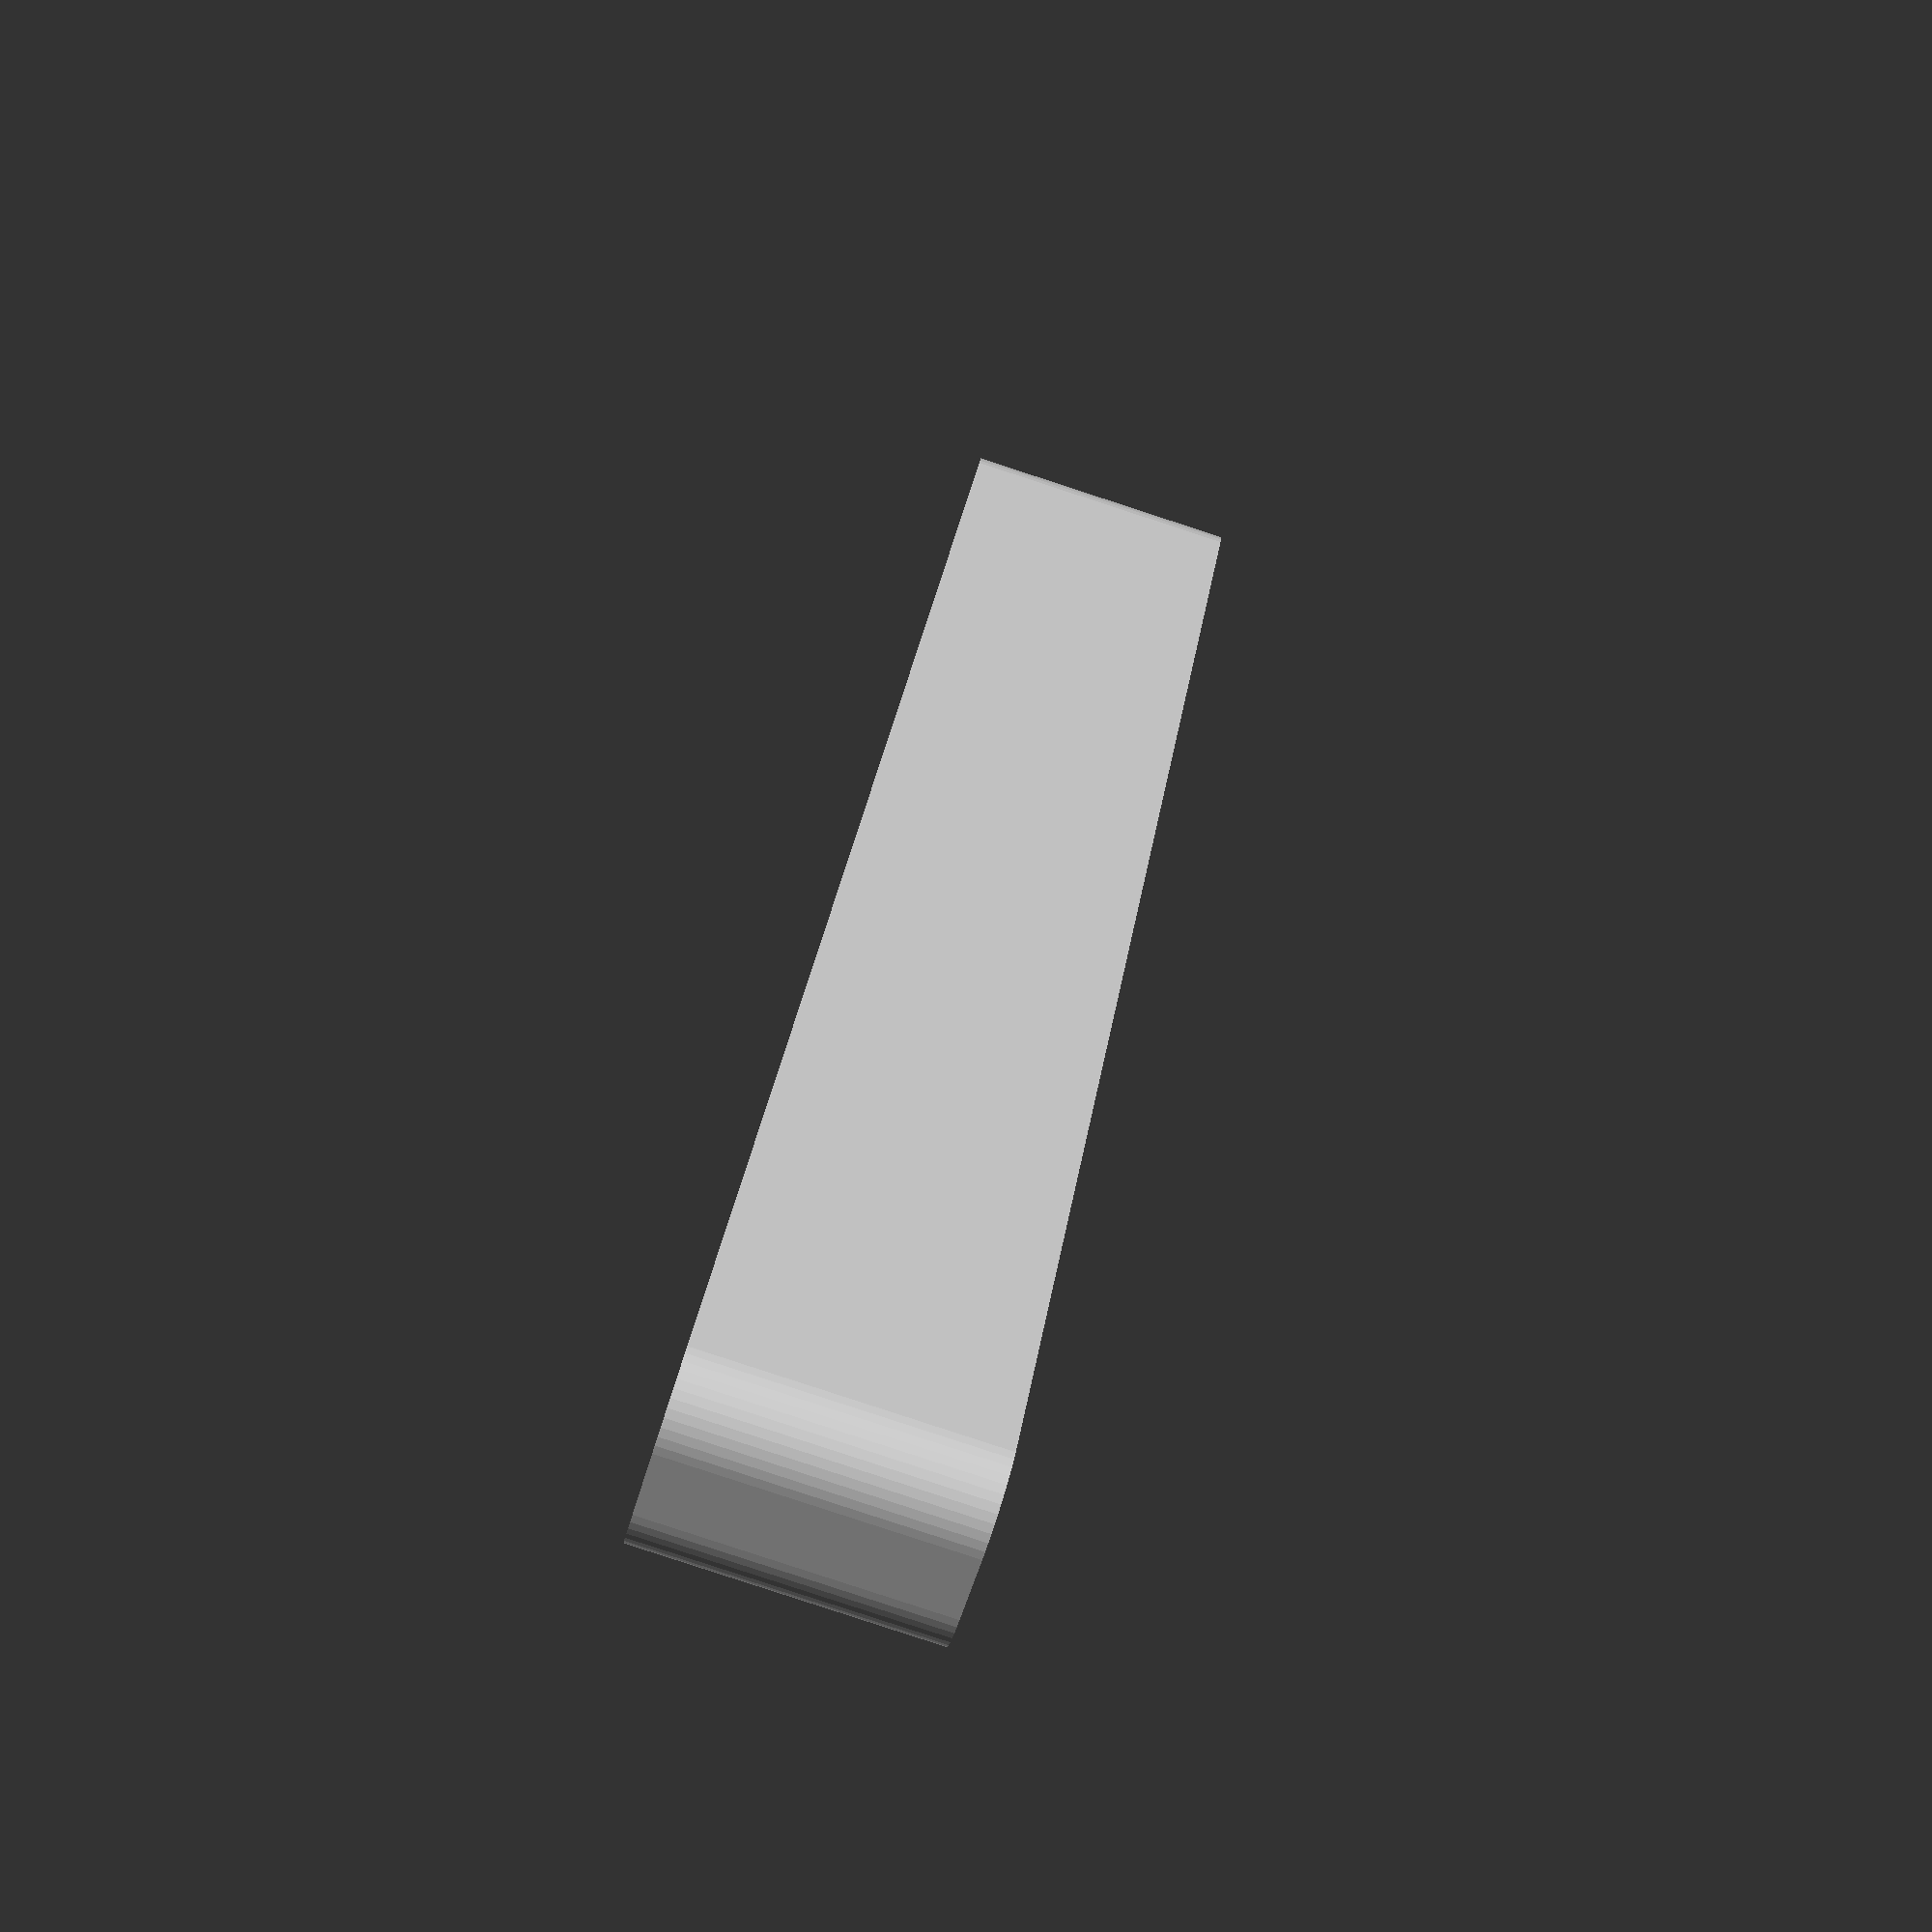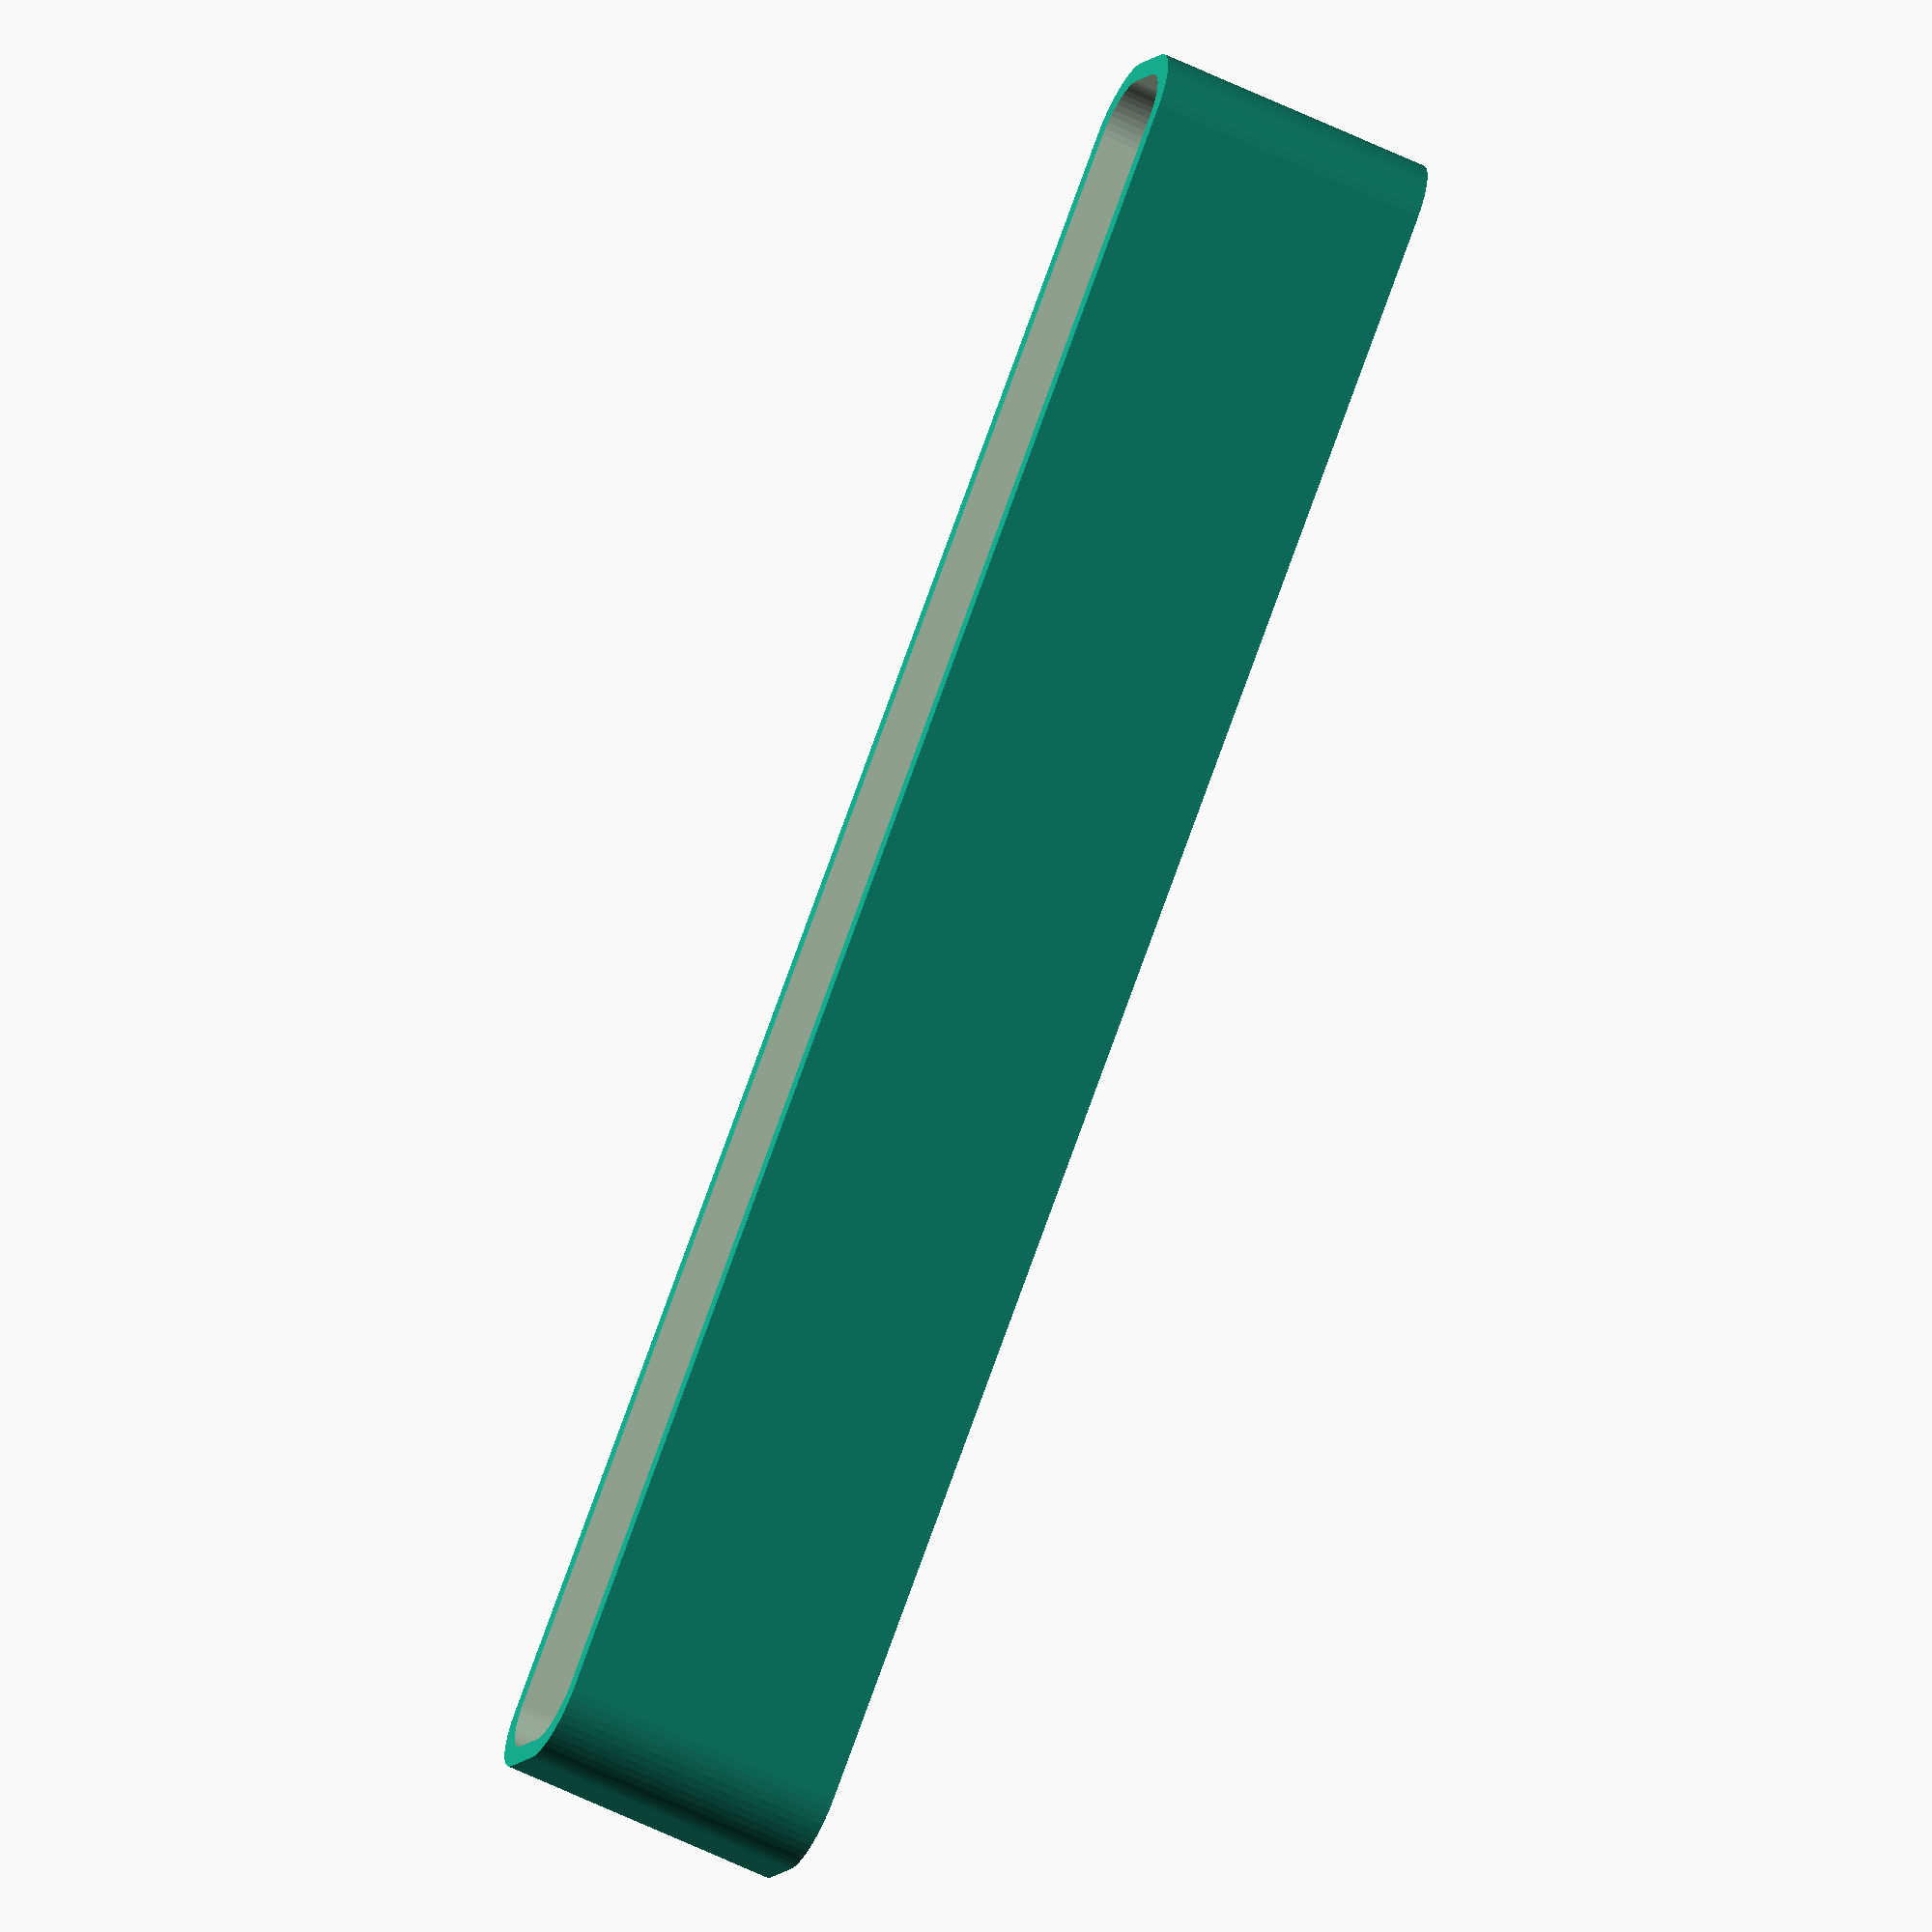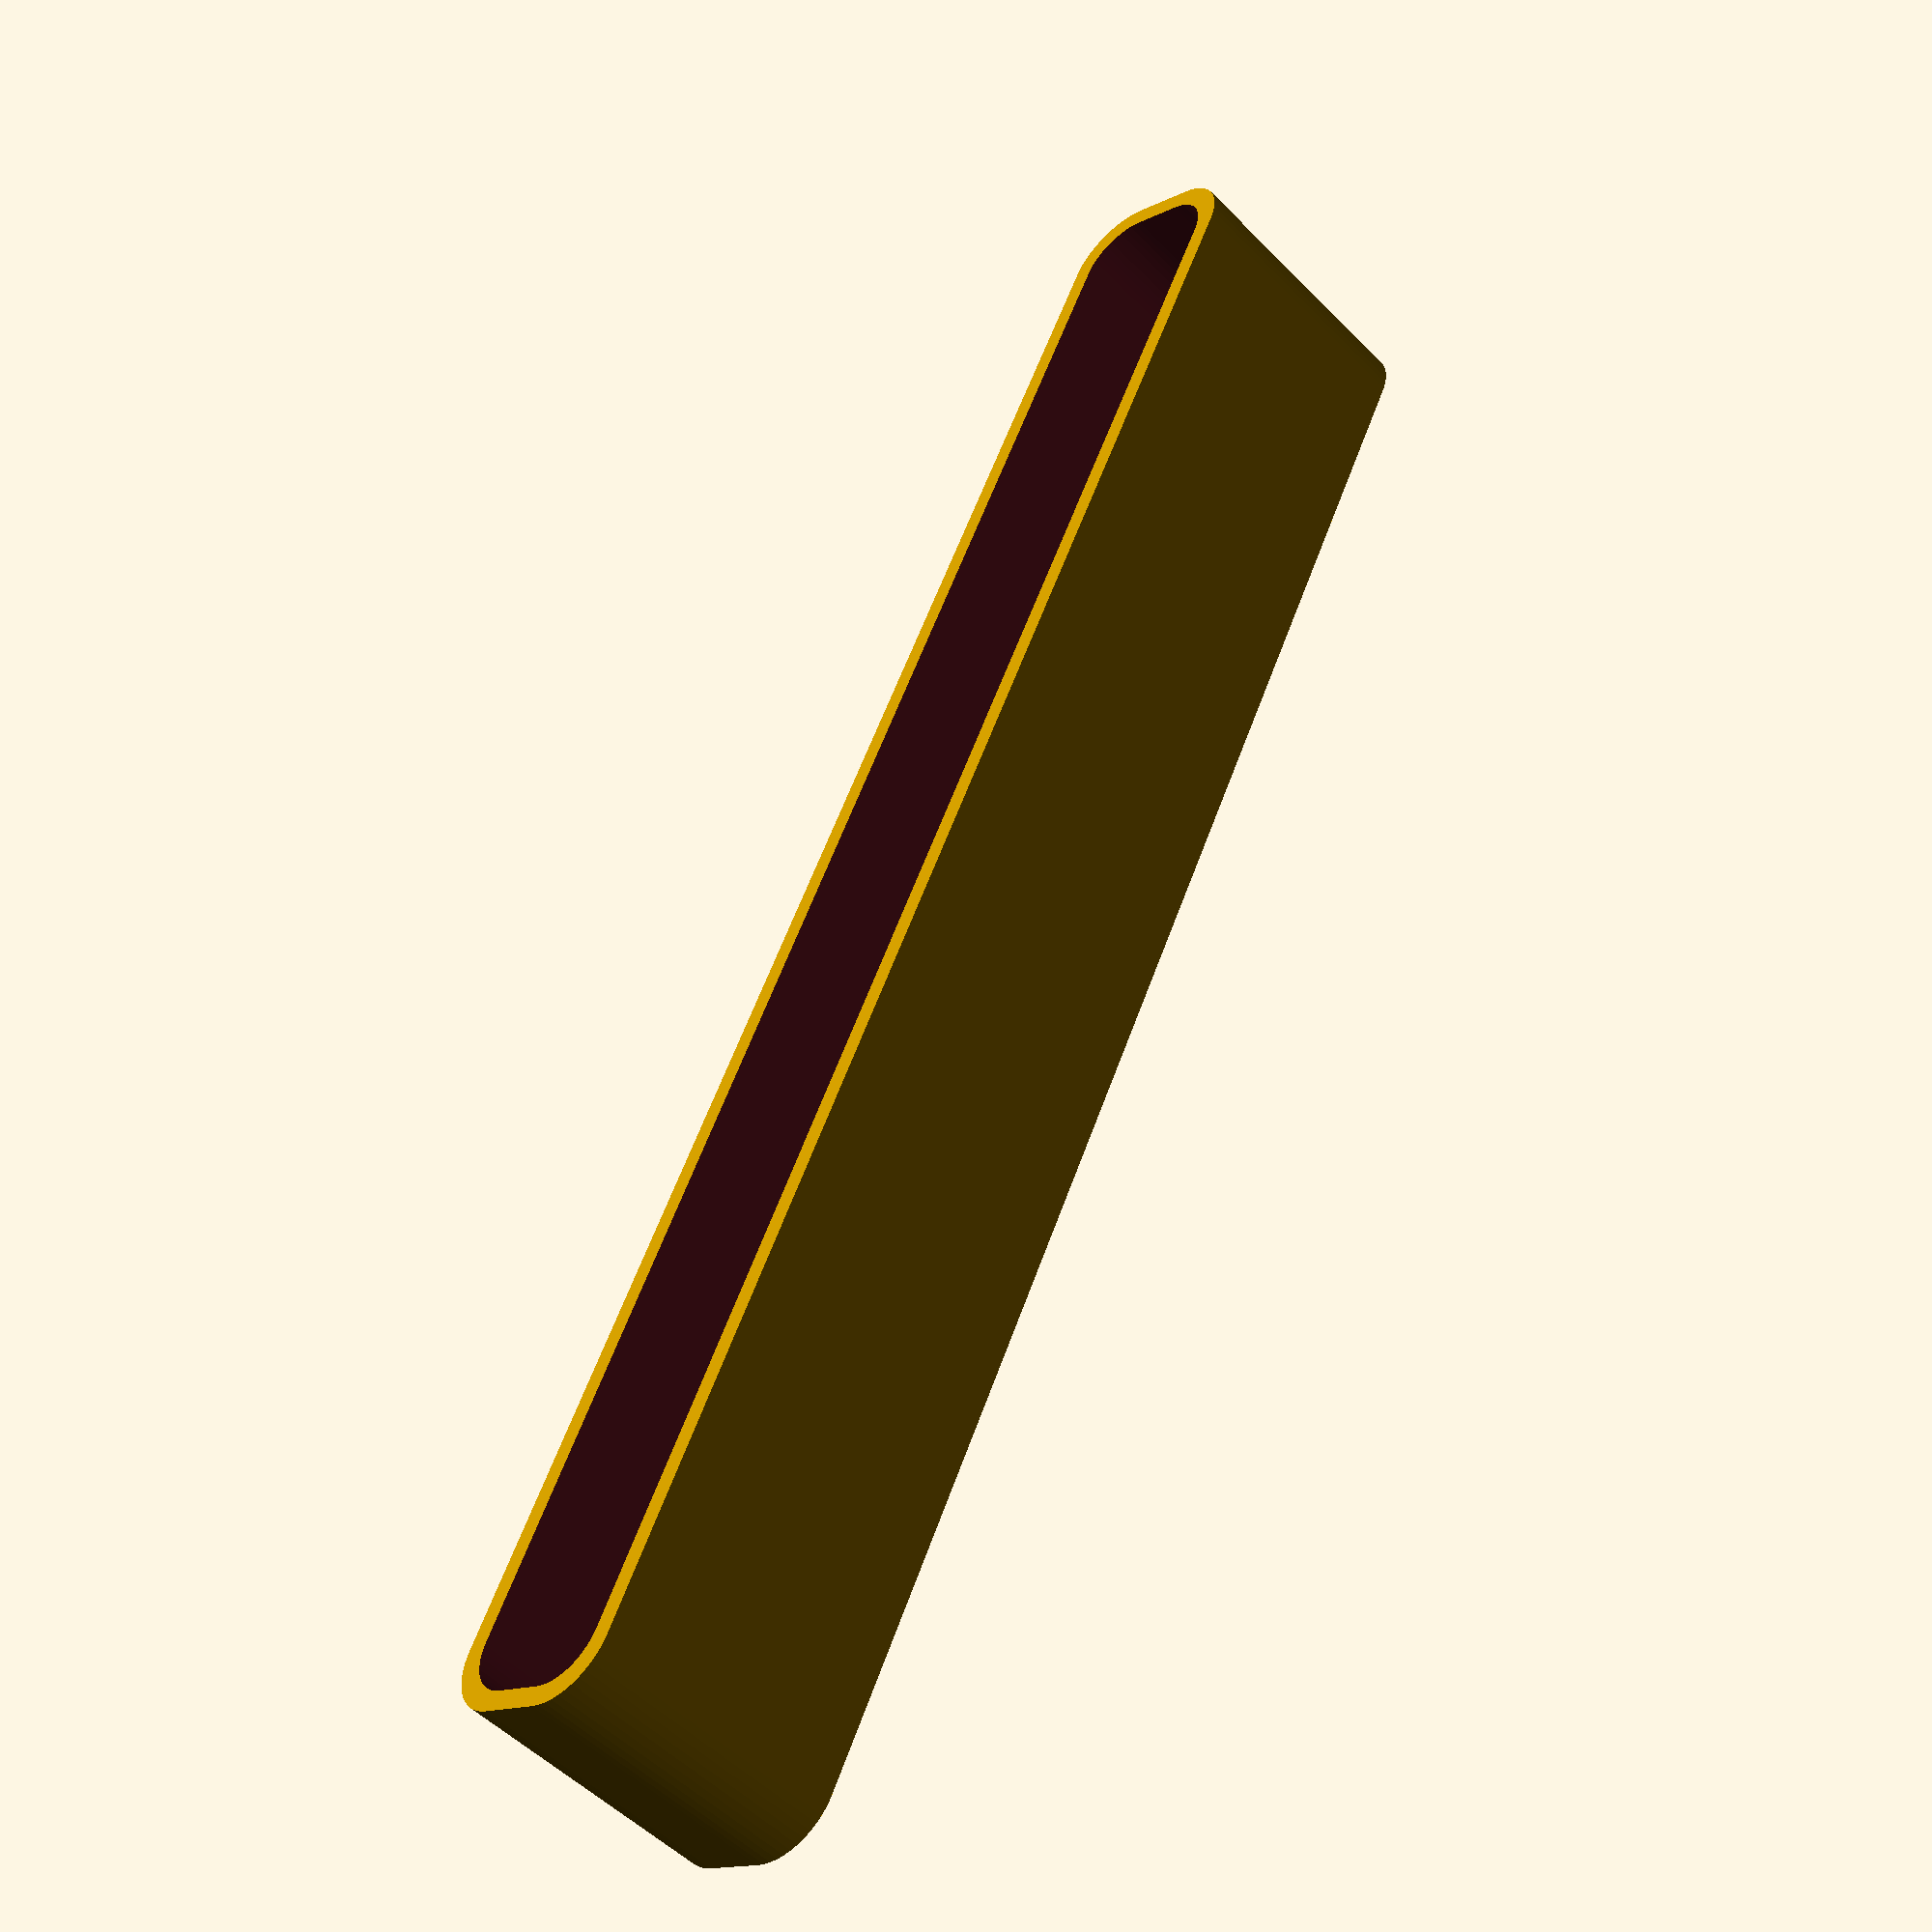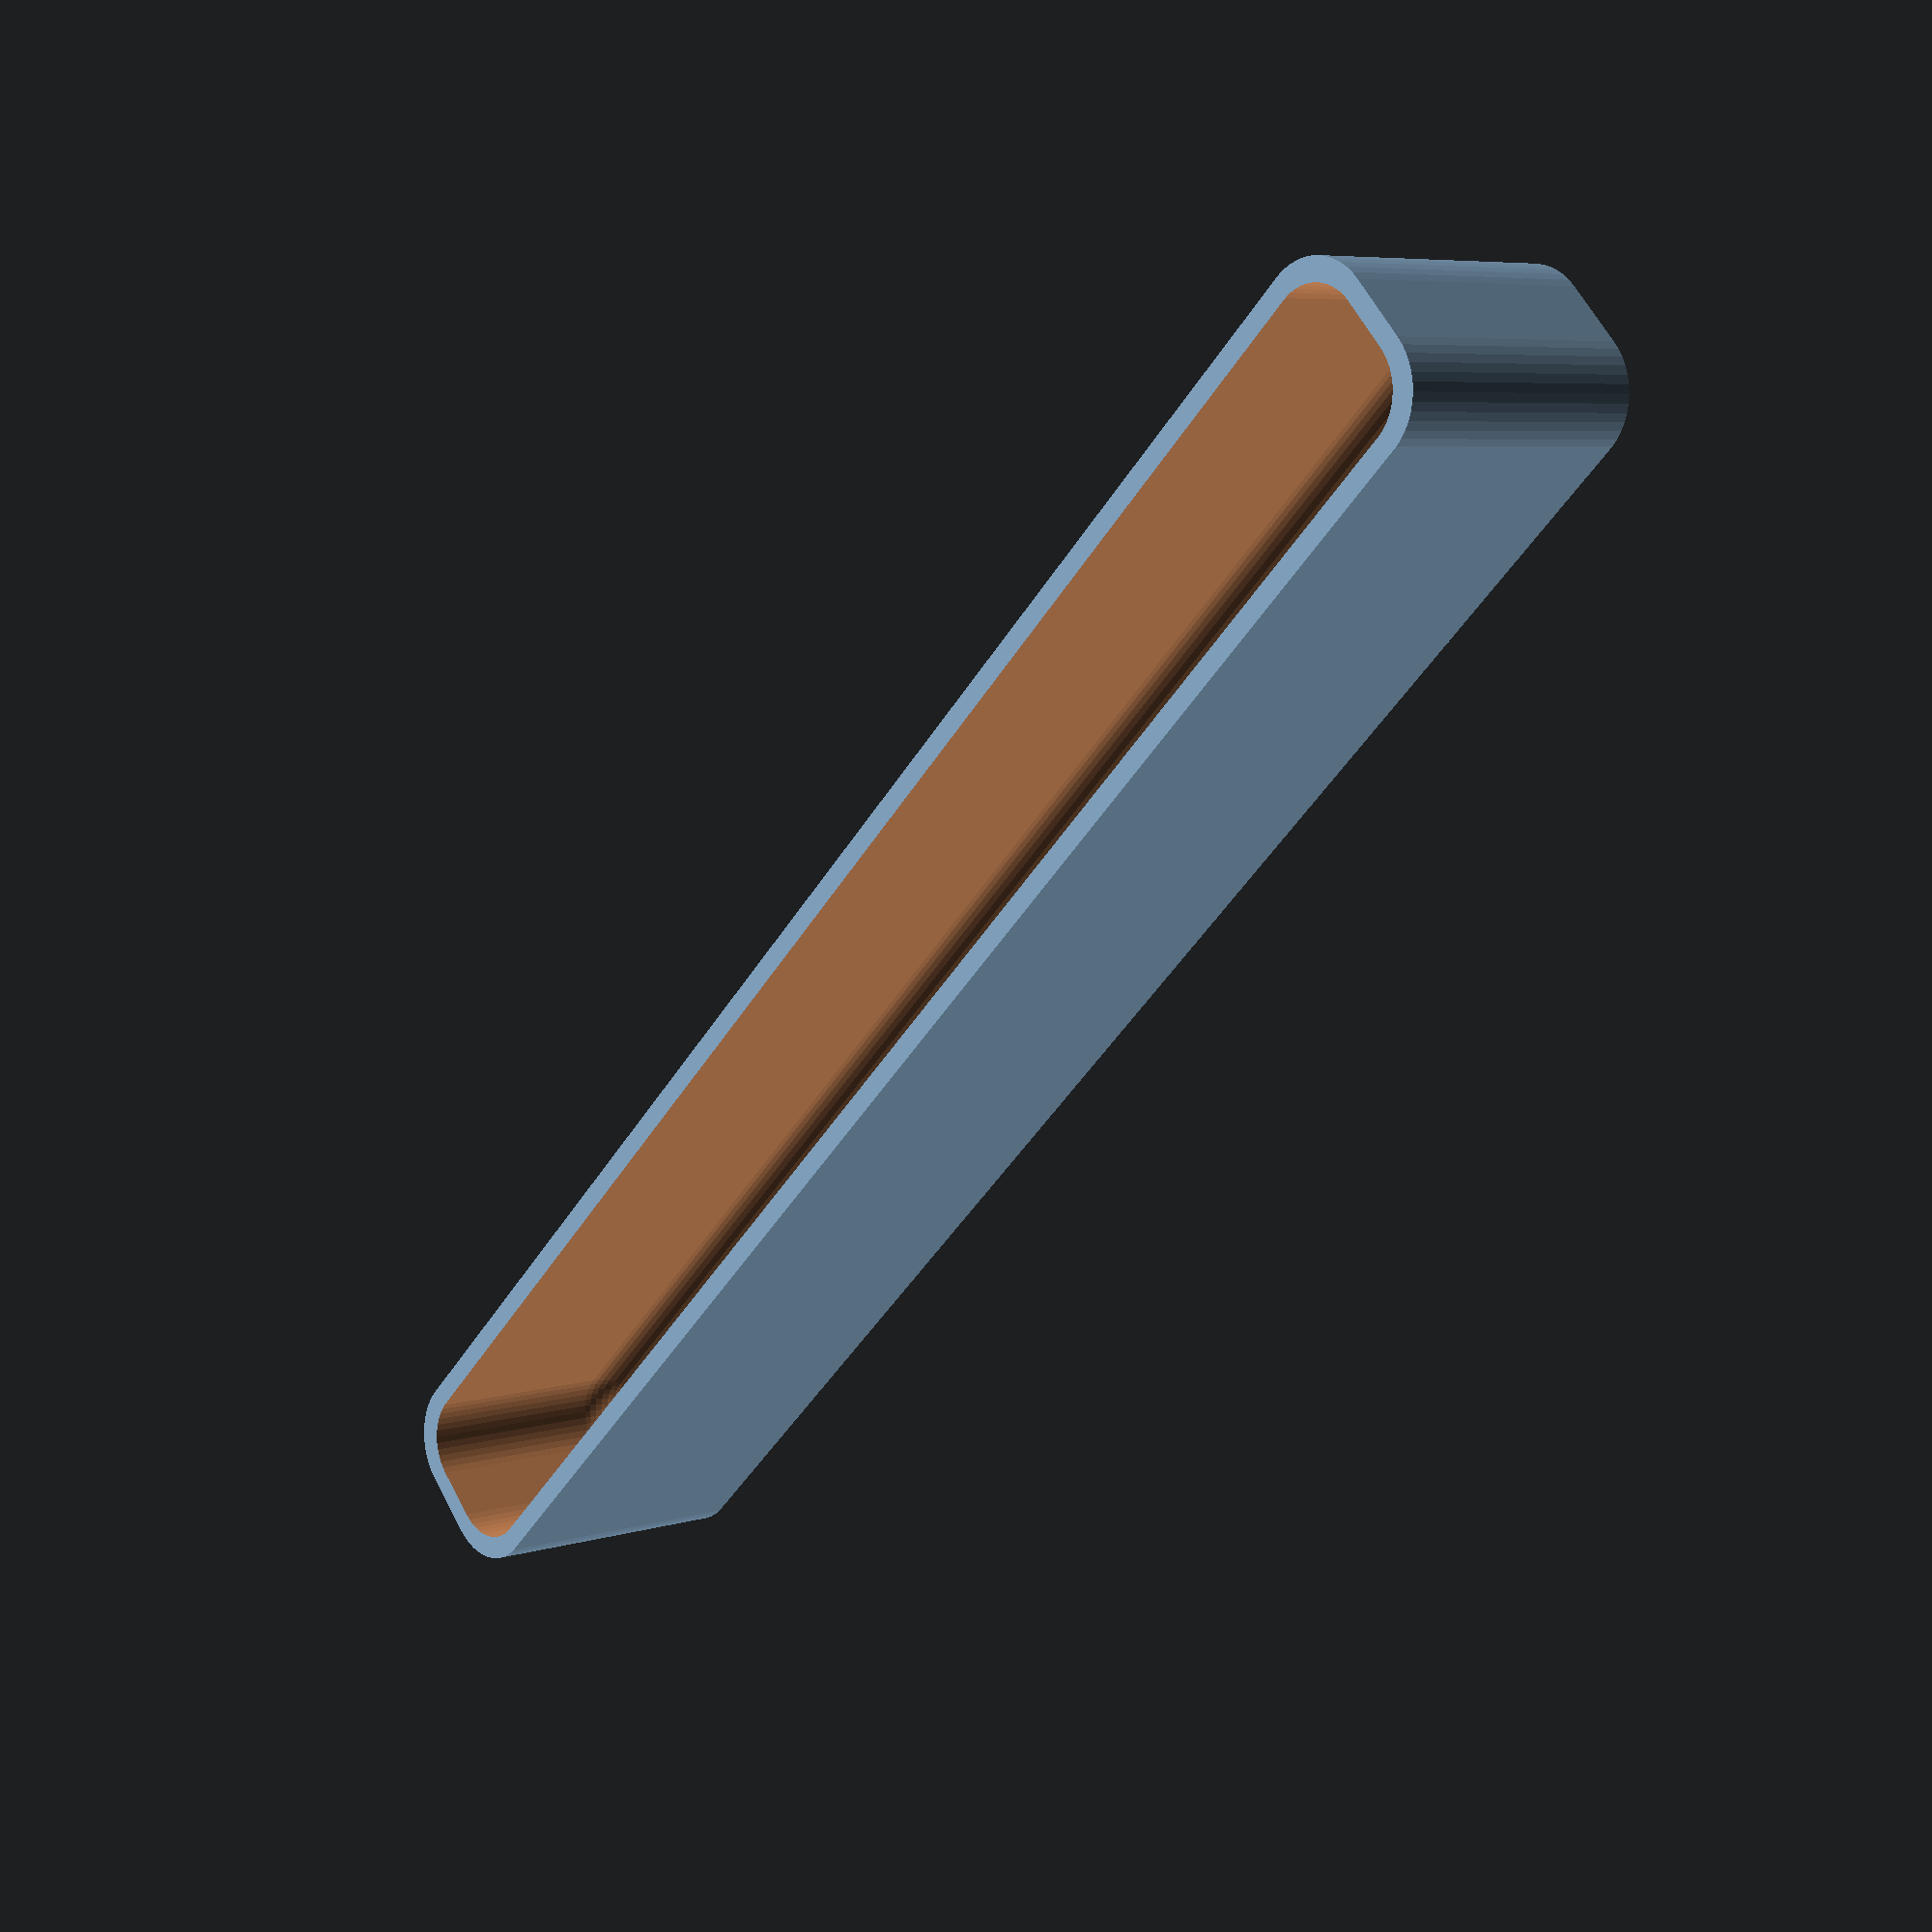
<openscad>
$fn = 50;


difference() {
	union() {
		hull() {
			translate(v = [-62.5000000000, 2.5000000000, 0]) {
				cylinder(h = 21, r = 5);
			}
			translate(v = [62.5000000000, 2.5000000000, 0]) {
				cylinder(h = 21, r = 5);
			}
			translate(v = [-62.5000000000, -2.5000000000, 0]) {
				cylinder(h = 21, r = 5);
			}
			translate(v = [62.5000000000, -2.5000000000, 0]) {
				cylinder(h = 21, r = 5);
			}
		}
	}
	union() {
		translate(v = [-60.0000000000, 0.0000000000, 2]) {
			rotate(a = [0, 0, 0]) {
				difference() {
					union() {
						translate(v = [0, 0, -2.0000000000]) {
							cylinder(h = 2, r = 1.5000000000);
						}
						translate(v = [0, 0, -1.9000000000]) {
							cylinder(h = 1.9000000000, r1 = 1.8000000000, r2 = 3.6000000000);
						}
						cylinder(h = 250, r = 3.6000000000);
						translate(v = [0, 0, -2.0000000000]) {
							cylinder(h = 2, r = 1.8000000000);
						}
						translate(v = [0, 0, -2.0000000000]) {
							cylinder(h = 2, r = 1.5000000000);
						}
					}
					union();
				}
			}
		}
		translate(v = [60.0000000000, 0.0000000000, 2]) {
			rotate(a = [0, 0, 0]) {
				difference() {
					union() {
						translate(v = [0, 0, -2.0000000000]) {
							cylinder(h = 2, r = 1.5000000000);
						}
						translate(v = [0, 0, -1.9000000000]) {
							cylinder(h = 1.9000000000, r1 = 1.8000000000, r2 = 3.6000000000);
						}
						cylinder(h = 250, r = 3.6000000000);
						translate(v = [0, 0, -2.0000000000]) {
							cylinder(h = 2, r = 1.8000000000);
						}
						translate(v = [0, 0, -2.0000000000]) {
							cylinder(h = 2, r = 1.5000000000);
						}
					}
					union();
				}
			}
		}
		translate(v = [-60.0000000000, 0.0000000000, 2]) {
			rotate(a = [0, 0, 0]) {
				difference() {
					union() {
						translate(v = [0, 0, -2.0000000000]) {
							cylinder(h = 2, r = 1.5000000000);
						}
						translate(v = [0, 0, -1.9000000000]) {
							cylinder(h = 1.9000000000, r1 = 1.8000000000, r2 = 3.6000000000);
						}
						cylinder(h = 250, r = 3.6000000000);
						translate(v = [0, 0, -2.0000000000]) {
							cylinder(h = 2, r = 1.8000000000);
						}
						translate(v = [0, 0, -2.0000000000]) {
							cylinder(h = 2, r = 1.5000000000);
						}
					}
					union();
				}
			}
		}
		translate(v = [60.0000000000, 0.0000000000, 2]) {
			rotate(a = [0, 0, 0]) {
				difference() {
					union() {
						translate(v = [0, 0, -2.0000000000]) {
							cylinder(h = 2, r = 1.5000000000);
						}
						translate(v = [0, 0, -1.9000000000]) {
							cylinder(h = 1.9000000000, r1 = 1.8000000000, r2 = 3.6000000000);
						}
						cylinder(h = 250, r = 3.6000000000);
						translate(v = [0, 0, -2.0000000000]) {
							cylinder(h = 2, r = 1.8000000000);
						}
						translate(v = [0, 0, -2.0000000000]) {
							cylinder(h = 2, r = 1.5000000000);
						}
					}
					union();
				}
			}
		}
		translate(v = [0, 0, 2]) {
			hull() {
				union() {
					translate(v = [-62.0000000000, 2.0000000000, 4]) {
						cylinder(h = 58, r = 4);
					}
					translate(v = [-62.0000000000, 2.0000000000, 4]) {
						sphere(r = 4);
					}
					translate(v = [-62.0000000000, 2.0000000000, 62]) {
						sphere(r = 4);
					}
				}
				union() {
					translate(v = [62.0000000000, 2.0000000000, 4]) {
						cylinder(h = 58, r = 4);
					}
					translate(v = [62.0000000000, 2.0000000000, 4]) {
						sphere(r = 4);
					}
					translate(v = [62.0000000000, 2.0000000000, 62]) {
						sphere(r = 4);
					}
				}
				union() {
					translate(v = [-62.0000000000, -2.0000000000, 4]) {
						cylinder(h = 58, r = 4);
					}
					translate(v = [-62.0000000000, -2.0000000000, 4]) {
						sphere(r = 4);
					}
					translate(v = [-62.0000000000, -2.0000000000, 62]) {
						sphere(r = 4);
					}
				}
				union() {
					translate(v = [62.0000000000, -2.0000000000, 4]) {
						cylinder(h = 58, r = 4);
					}
					translate(v = [62.0000000000, -2.0000000000, 4]) {
						sphere(r = 4);
					}
					translate(v = [62.0000000000, -2.0000000000, 62]) {
						sphere(r = 4);
					}
				}
			}
		}
	}
}
</openscad>
<views>
elev=265.0 azim=297.5 roll=108.1 proj=p view=solid
elev=239.9 azim=319.5 roll=116.4 proj=o view=wireframe
elev=230.6 azim=116.7 roll=137.9 proj=p view=solid
elev=173.9 azim=136.9 roll=132.8 proj=p view=wireframe
</views>
